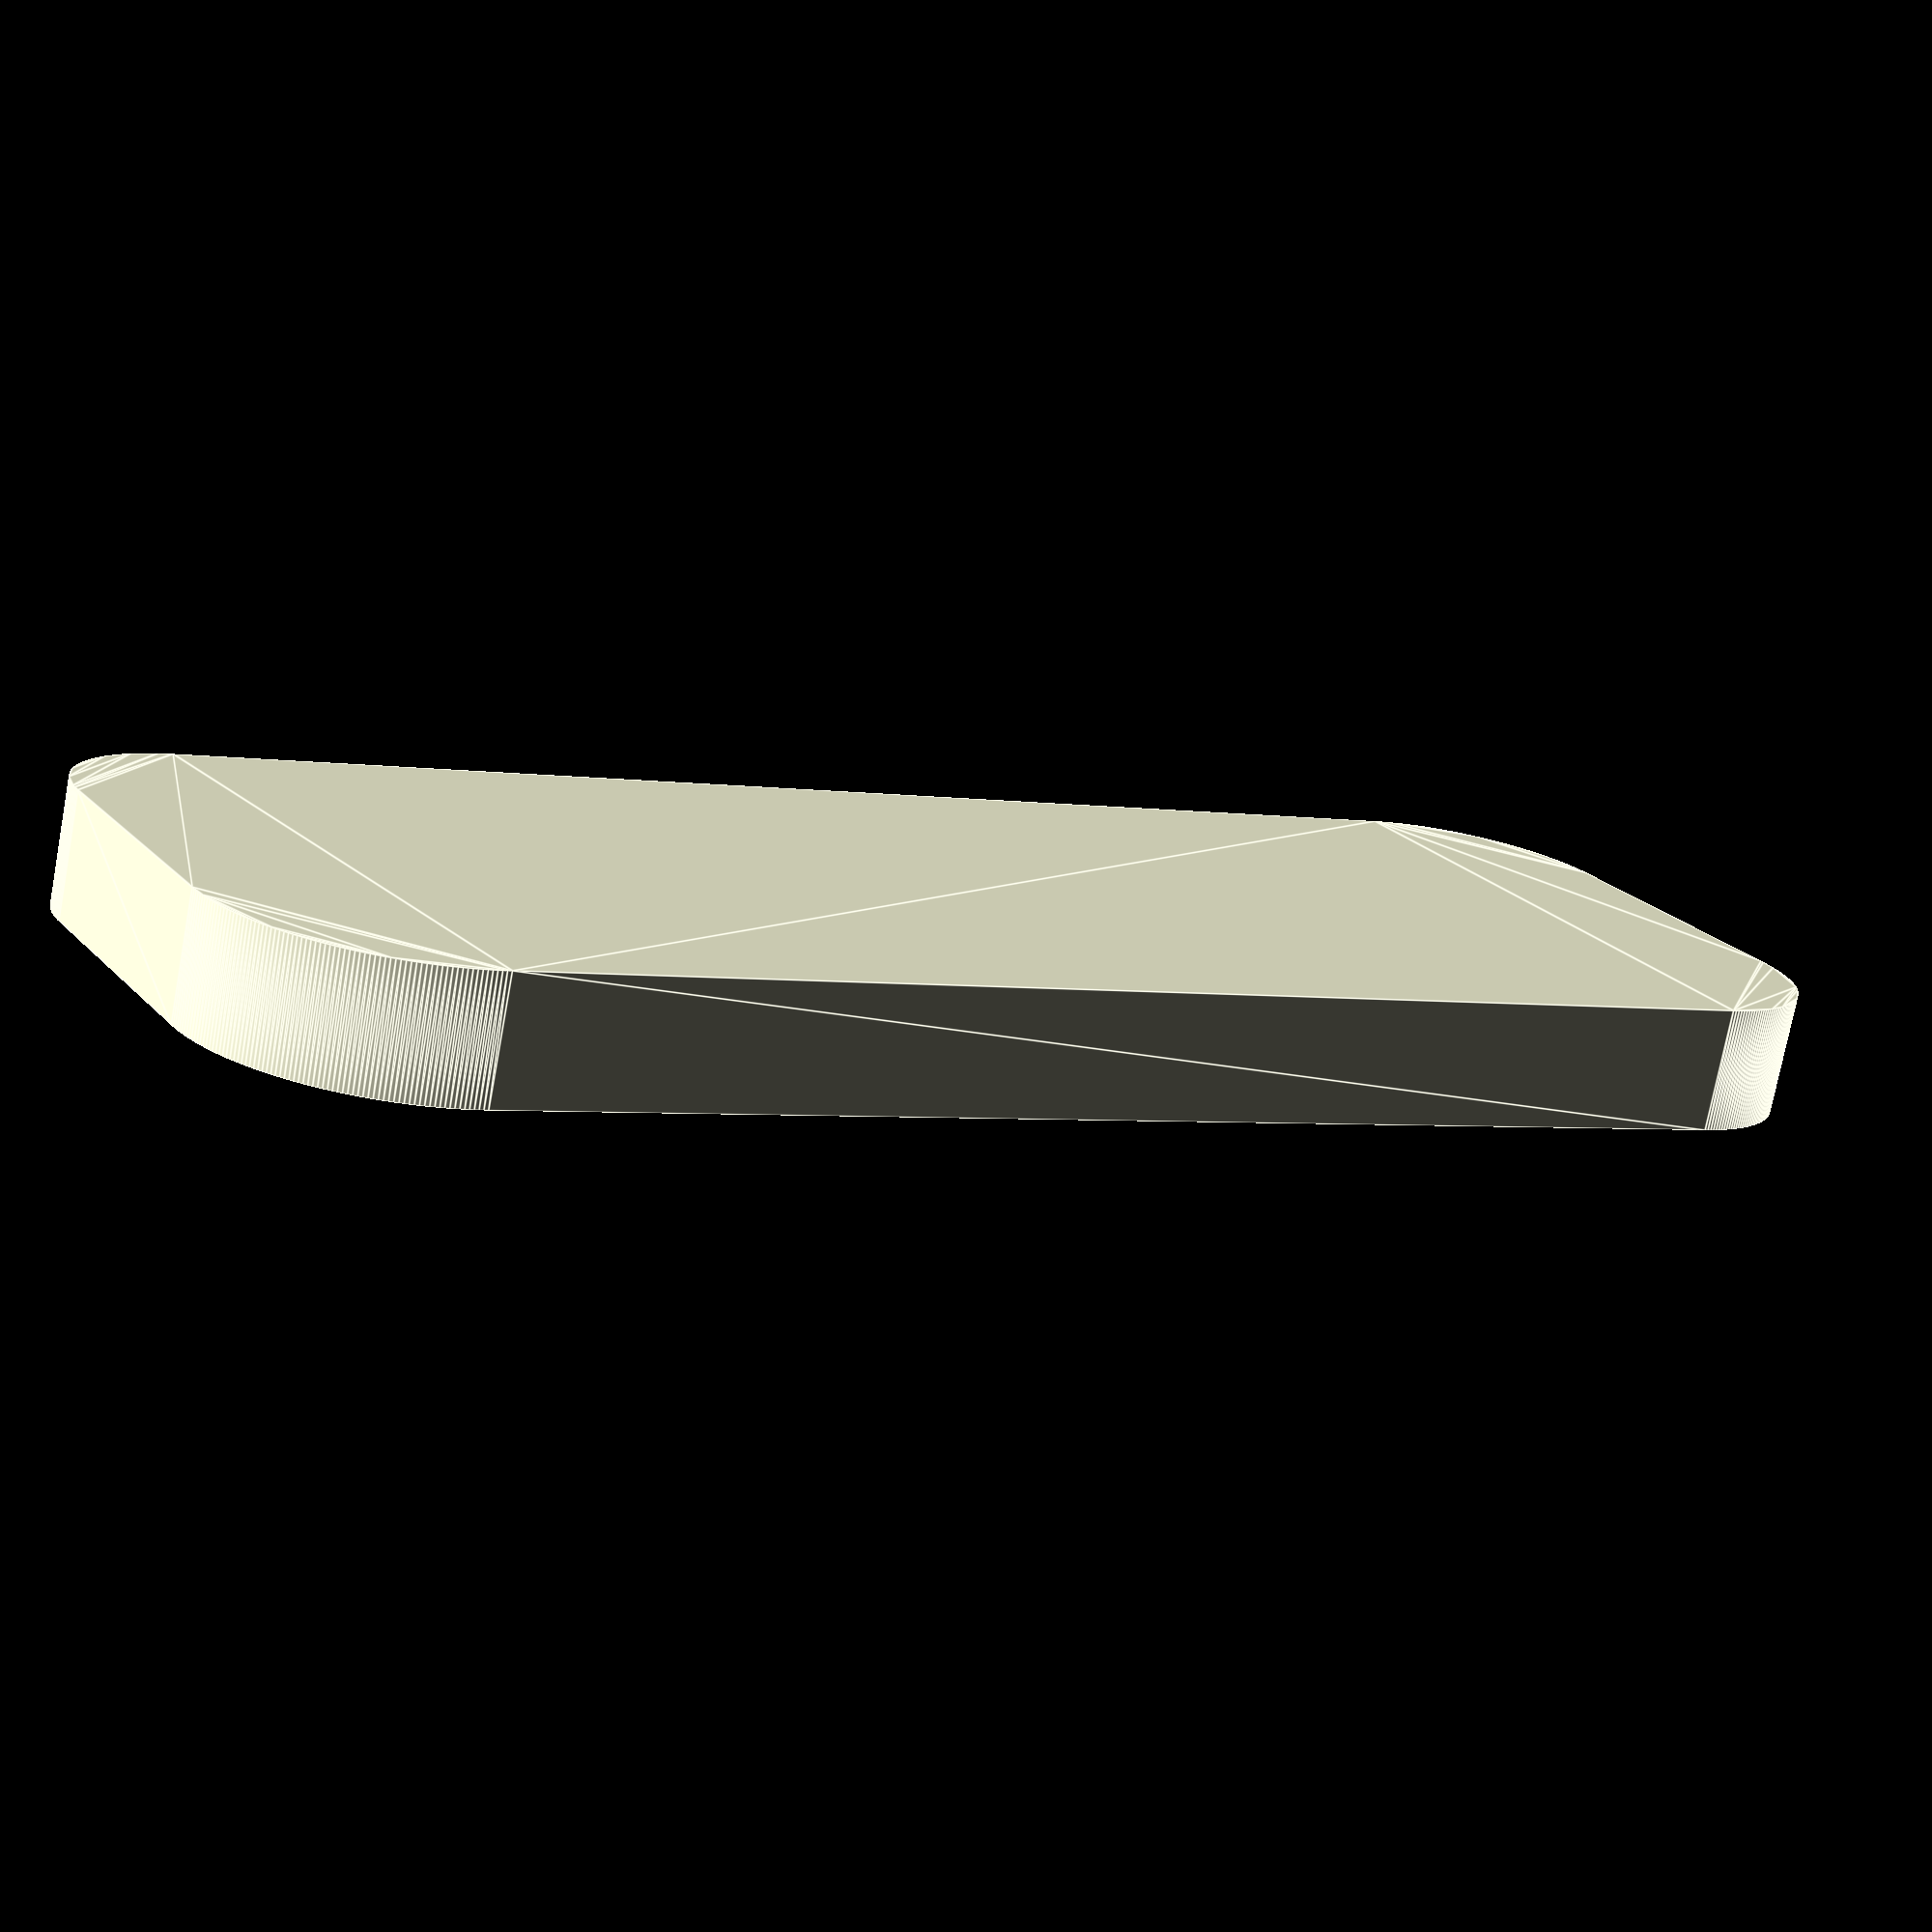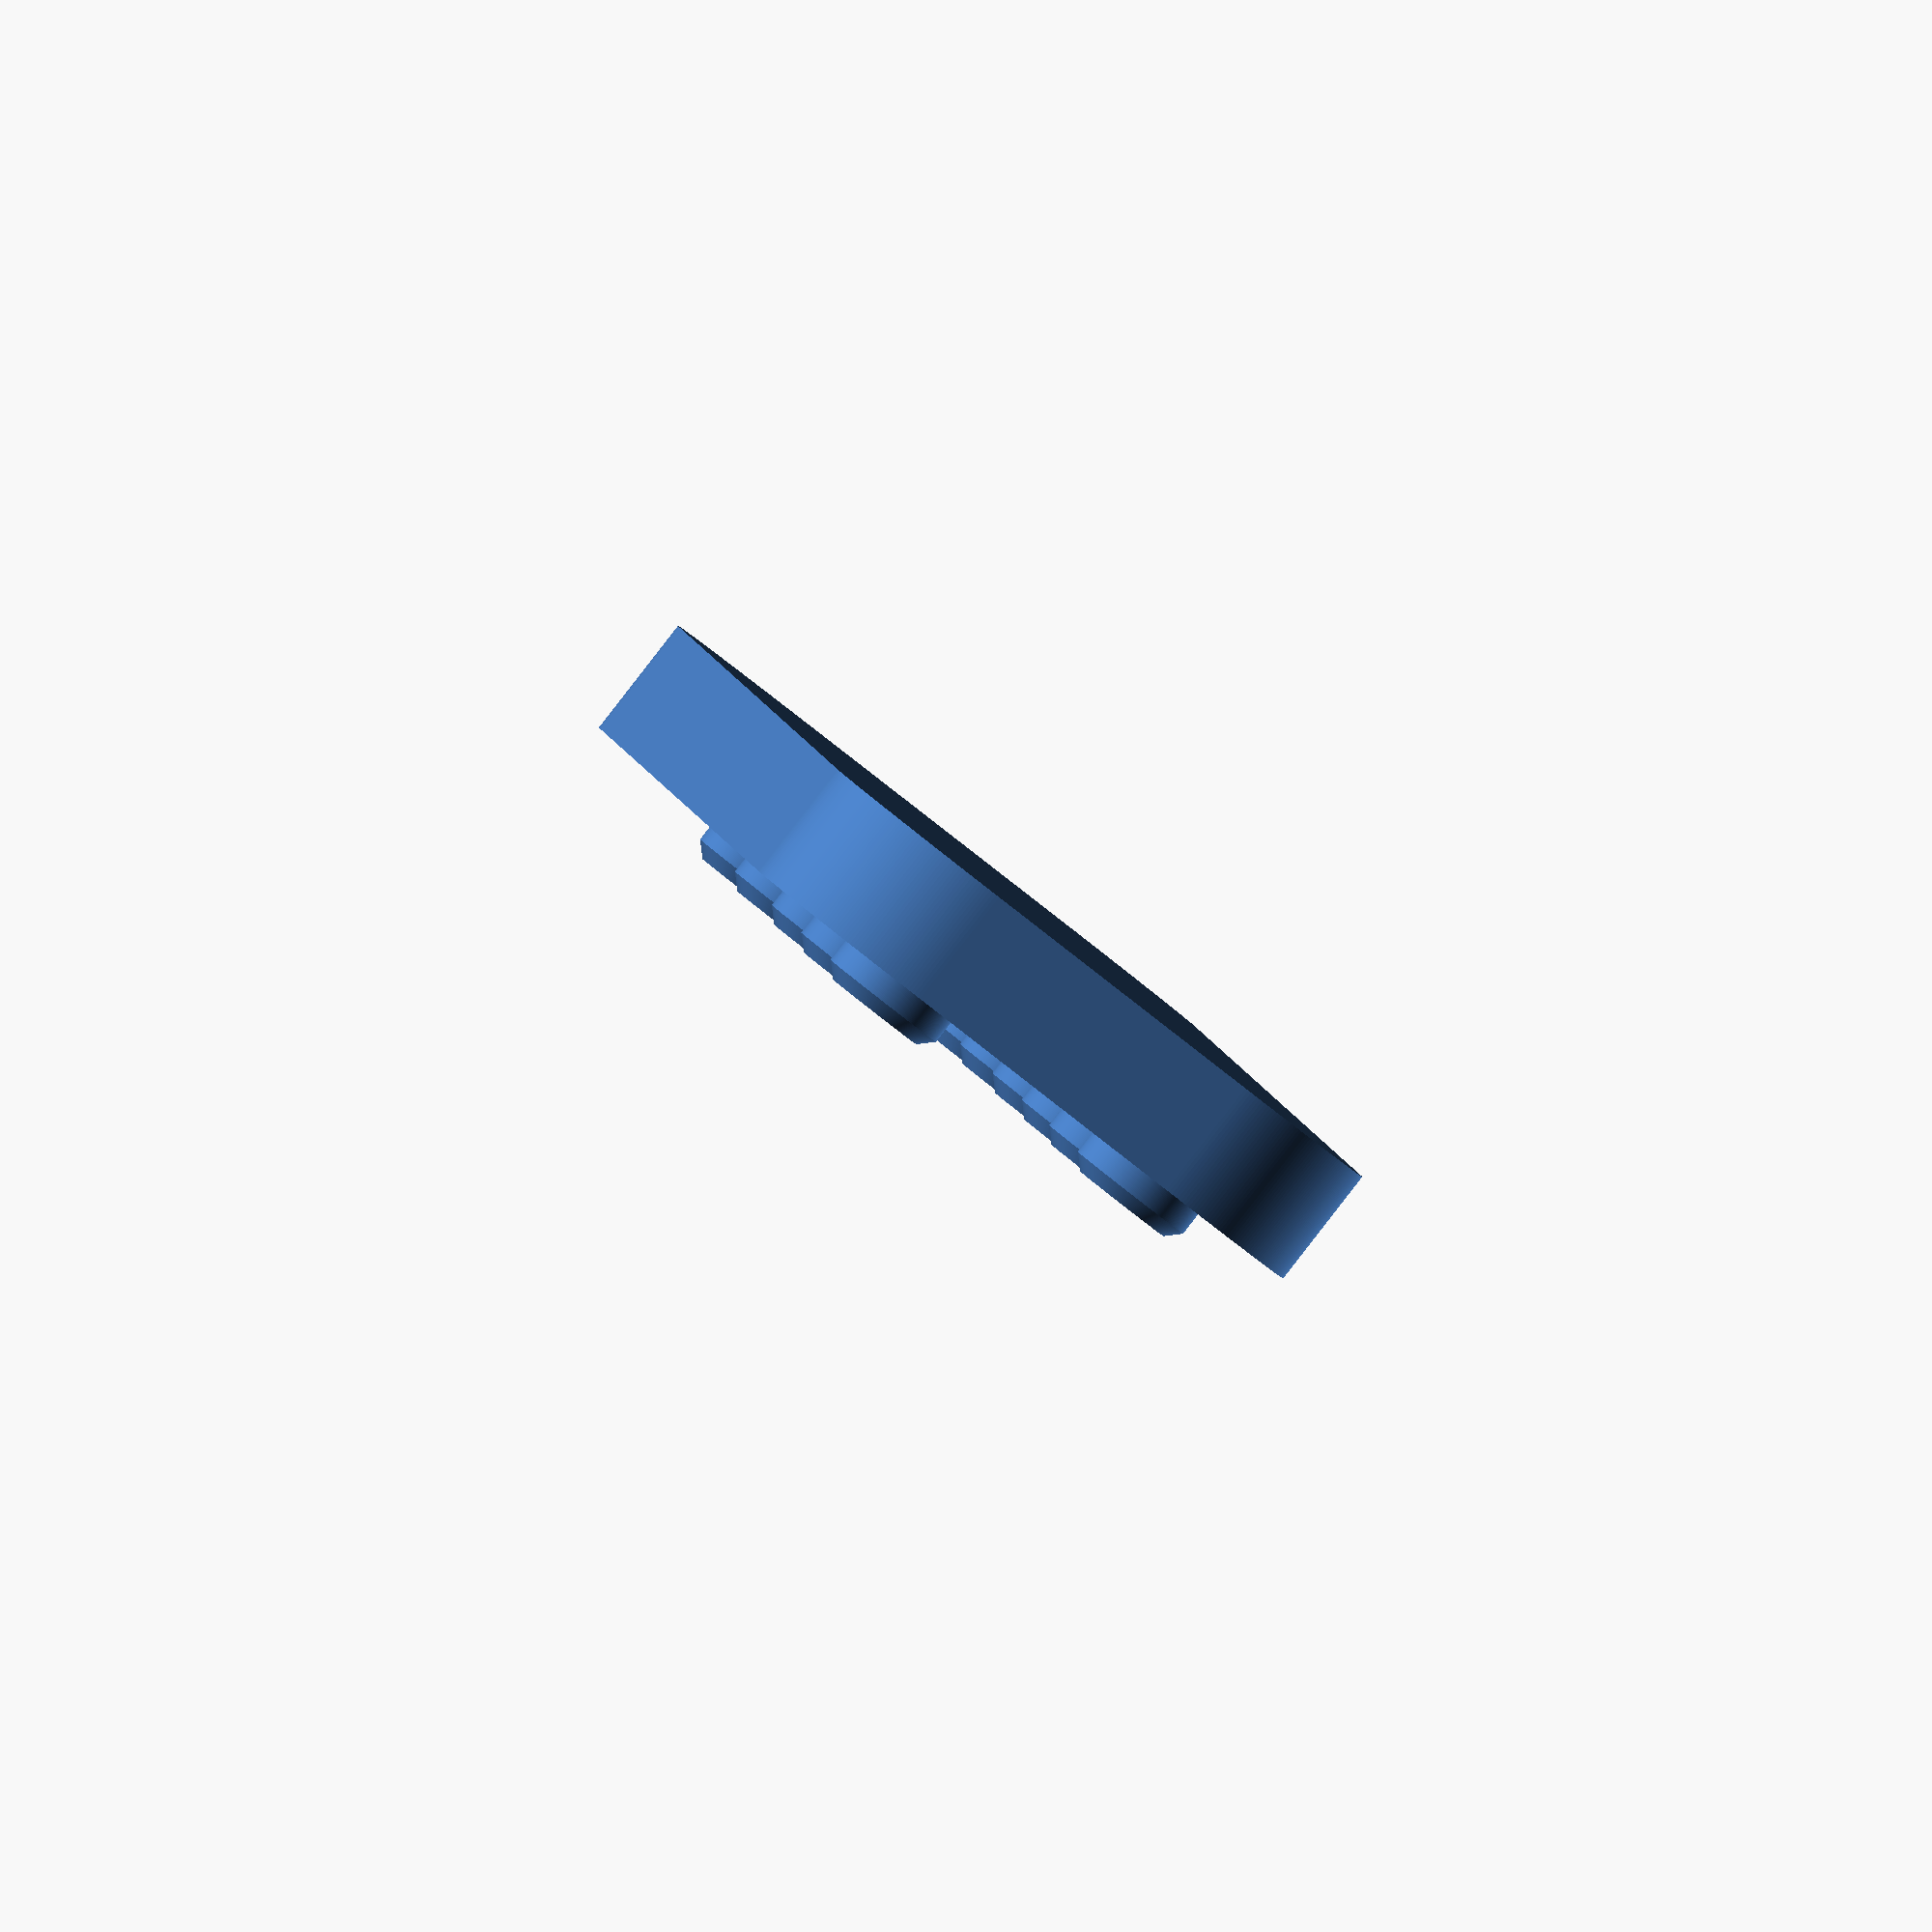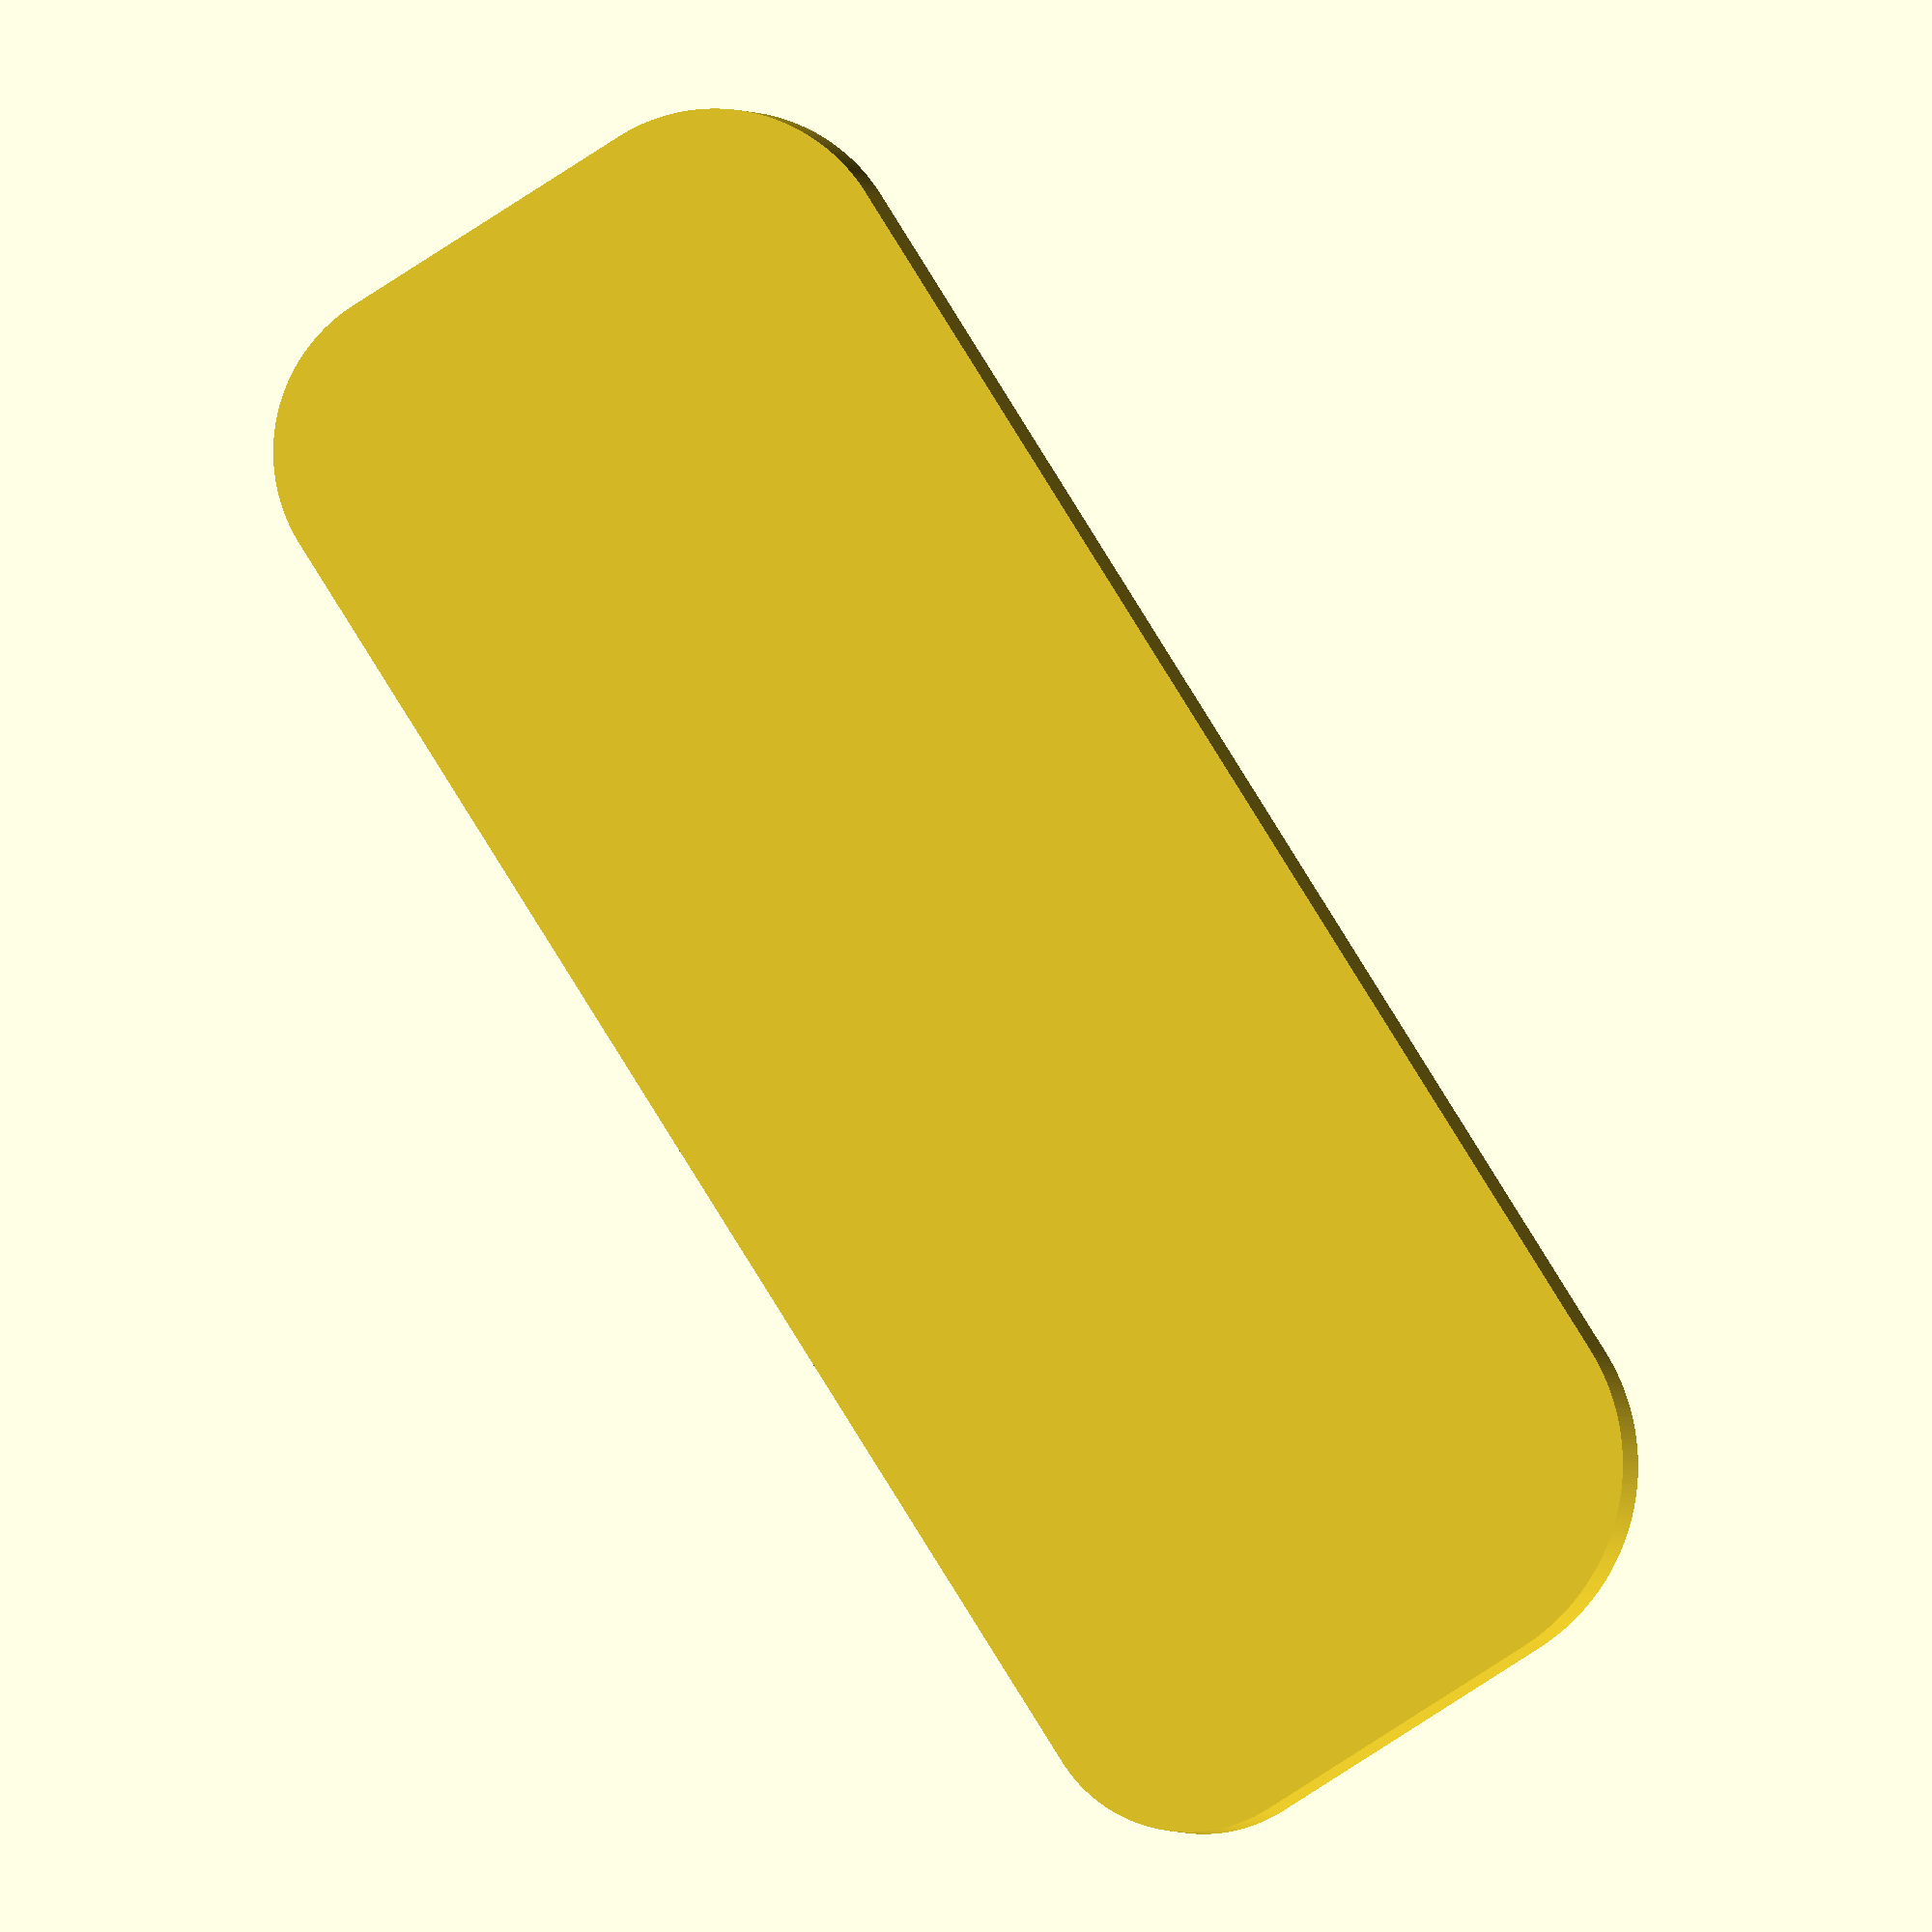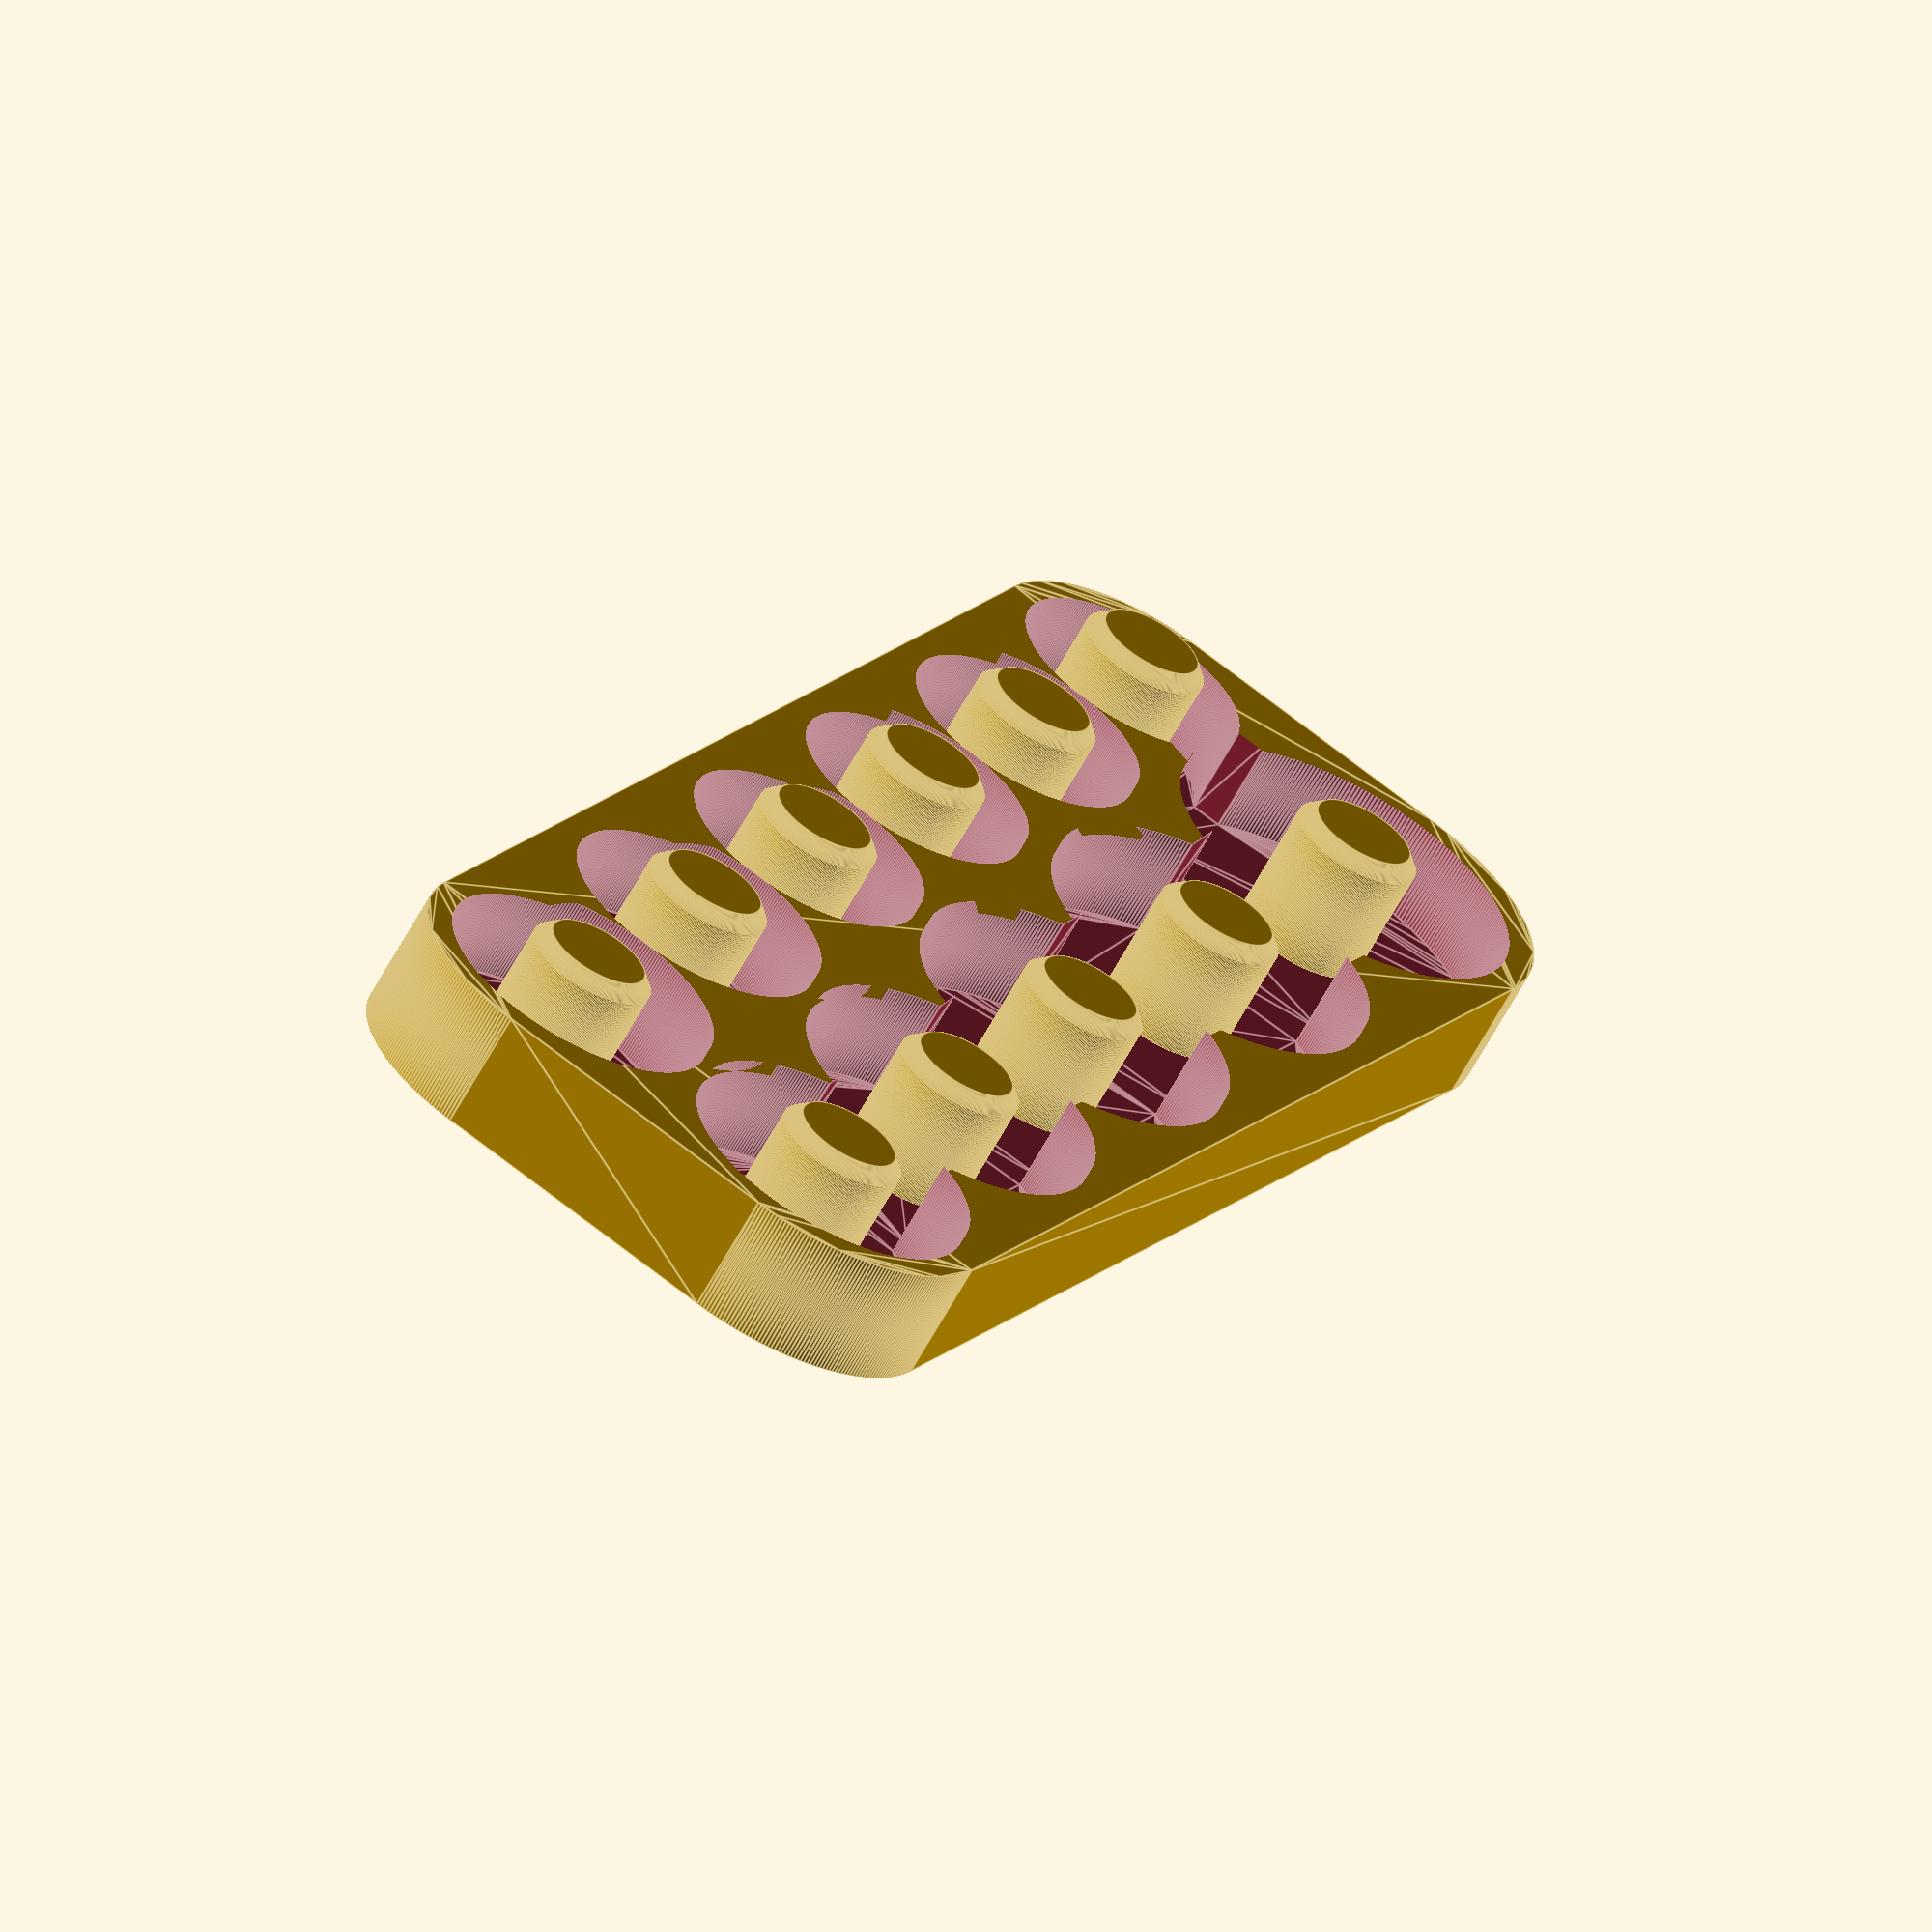
<openscad>
$fn = 300;
//
// Double row of sockets
//

// Parameters (mm)
Oversize = 0.4;             // Extra hole size
Sidewall = 2;               // Edge of hole to side
Gap = 0.1;                  // Extra space between sockets
Base = 2.5;                 // Base thickness
Wedge = 6;                  // Outer edge to start of wedge
Chamfer = 1;                // Chamfer on tops of pins
DepthPCT = 0.70;            // Pocket depth as percent of pin size

// 3/8" Socket sets
{
    PinD_in = [ 0.375, 0.375, 0.375, 0.375, 0.375, 0.375, 0.375, 0.375, 0.375, 0.375, 0.375 ];

    name = "Craftsman Metric 12 Point";
    Shrinkage = 1.03;
    OD_in =  [ 0.649, 0.658, 0.655, 0.678, 0.723, 0.775, 0.812, 0.862, 0.926, 0.952, 1.004 ];
    
//    name = "Craftsman Metric 6 Point";
//    Shrinkage = 1.04;
//    OD_in = [ 0.650, 0.655, 0.655, 0.676, 0.723, 0.774, 0.811, 0.916, 1.002 ];

//    name = "Taiwan Metric 6 Point";
//    Shrinkage = 1.04;
//    OD_in = [ 0.668, 0.671, 0.668, 0.670, 0.710, 0.788, 0.865, 0.945, 1.025 ];
}

// Convert measurements to mm
OD_mm = OD_in * 25.4 * Shrinkage;   // Also adjust for shrinkage
PinD_mm = PinD_in * 25.4;           // Don't oversize the pins
Num = len(OD_mm);

// Compute pocket depth
Depth = max(PinD_mm) * DepthPCT;

// Radius of hole 'n'
function radius( n ) = (OD_mm[n-1] + Oversize)/2;

// Compute X location of hole n
function x_loc( n, row, gap, loc=0 ) =
    ( row == 1 ) ?
        ( n == 1 ) ?    // '1' is first hole
            loc + radius(n):
            x_loc(n-1,row,gap,loc) + radius( n - 1 ) + gap + radius( n ) :
        ( n == Num ) ?  // 'Num' is first hole
            loc + radius(n):
            x_loc(n+1,row,gap,loc) + radius( n + 1 ) + gap + radius( n );

// Length of a row of holes
function rowlength( first, last, gap=Gap ) =
    (x_loc(last,1,gap) + radius(last)) - (x_loc(first,1,gap) - radius(first));

// Compute best dividing point such that both rows are about the same length
function splitter( n=2, delta=0 ) =
    (rowlength(1,n) < rowlength(n+1,Num)) ? 
        splitter(n+1, rowlength(n+1,Num) - rowlength(1,n) ) :
        ((rowlength(1,n,1) - rowlength(n+1,Num,2)) < delta) ?
            n : n-1;

// Extra padding required to make both rows the same length
Mid = splitter();
diff = rowlength( 1, Mid ) - rowlength( Mid+1, Num );
Gap1 = (diff < 0) ? Gap - ( diff / ( Mid - 1 ))         : Gap;
Gap2 = (diff > 0) ? Gap + ( diff / ( Num - Mid - 1 ))   : Gap;

// Compute Y location of hole n
function y_loc( n, row, edge ) =
    (row == 1) ?
        edge + radius(n) :
        edge - radius(n);

// Compute distance between socket edges
function distance( s1, r1, s2, r2, maxY ) =
    sqrt( pow( x_loc( s1, r1, (r1==1)?Gap1:Gap2 ) - x_loc( s2, r2, (r2==1)?Gap1:Gap2 ), 2 ) +
          pow( y_loc( s1, r1, (r1==1)?0:maxY ) - y_loc( s2, r2, (r2==1)?0:maxY ), 2 )) -
          radius( s1 ) - radius( s2 );

// Find the minimum width so the rows have minimum spacing
function find_maxY( s1, s2, maxY ) =
    (s2 > Num) ?
        maxY :
        find_maxY( (s1==Mid) ? 1 : s1+1,
                   (s1==Mid) ? s2+1 : s2,
                   (distance( s1, 1, s2, 2, maxY ) < Gap) ?
                        maxY - (distance( s1, 1, s2, 2, maxY ) - Gap) :
                        maxY );
MaxY = find_maxY( 1, Mid+1, radius(1) );

// The model
union() {
    difference() {
        // Body
        linear_extrude( height = Base+Depth ) {
            hull() {
                translate([x_loc(1,1,Gap1),y_loc(1,1,0),0])
                    circle(r=radius(1)+Sidewall);
                translate([x_loc(Mid,1,Gap1),y_loc(Mid,1,0),0])
                    circle(r=radius(Mid)+Sidewall);
                translate([x_loc(Mid+1,2,Gap2),y_loc(Mid+1,2,MaxY),0])
                    circle(r=radius(Mid+1)+Sidewall);
                translate([x_loc(Num,2,Gap2),y_loc(Num,2,MaxY),0])
                    circle(r=radius(Num)+Sidewall);
            }
        }
        // Stuff to remove
        translate([0,0,Base])
        {
            linear_extrude( height = Depth+1 ) {
                // Row 1
                for(i=[1:Mid])
                    translate([x_loc(i,1,Gap1),y_loc(i,1,0),0])
                        circle(r=radius(i));
                // Row 2
                for(i=[Mid+1:Num])
                    translate([x_loc(i,2,Gap2),y_loc(i,2,MaxY),0])
                        circle(r=radius(i));
                // Small webs
                for(i=[1:Num-1]) {
                    for(j=[i+1:Num]) {
                        if ( distance( i, (i>Mid)?2:1, j, (j>Mid)?2:1, MaxY ) < 2*Gap ) {
                            hull() {
                                translate([ x_loc(i, (i>Mid)?2:1, (i>Mid)?Gap2:Gap1),
                                            y_loc(i, (i>Mid)?2:1, (i>Mid)?MaxY:0), 0])
                                    circle(r=radius(i)-Wedge);
                                translate([ x_loc(j, (j>Mid)?2:1, (j>Mid)?Gap2:Gap1),
                                            y_loc(j, (j>Mid)?2:1, (j>Mid)?MaxY:0), 0])
                                    circle(r=radius(j)-Wedge);
                            }
                        }
                    }
                }
            }
        }
    }
    // Chamfered pins
    union() {
        for(i=[1:Num]) {
            translate([ x_loc(i, (i>Mid)?2:1, (i>Mid)?Gap2:Gap1),
                        y_loc(i, (i>Mid)?2:1, (i>Mid)?MaxY:0), Base])
                cylinder(h=PinD_mm[i-1] - Chamfer, r=PinD_mm[i-1]/2);
            translate([ x_loc(i, (i>Mid)?2:1, (i>Mid)?Gap2:Gap1),
                        y_loc(i, (i>Mid)?2:1, (i>Mid)?MaxY:0), Base + PinD_mm[i-1] - Chamfer])
                cylinder(h=Chamfer, r1=PinD_mm[i-1]/2, r2=PinD_mm[i-1]/2 - Chamfer);
        }
    }
}

</openscad>
<views>
elev=75.1 azim=209.4 roll=169.3 proj=p view=edges
elev=89.2 azim=98.4 roll=142.1 proj=o view=solid
elev=0.9 azim=302.2 roll=186.8 proj=o view=solid
elev=63.5 azim=116.8 roll=331.5 proj=o view=edges
</views>
